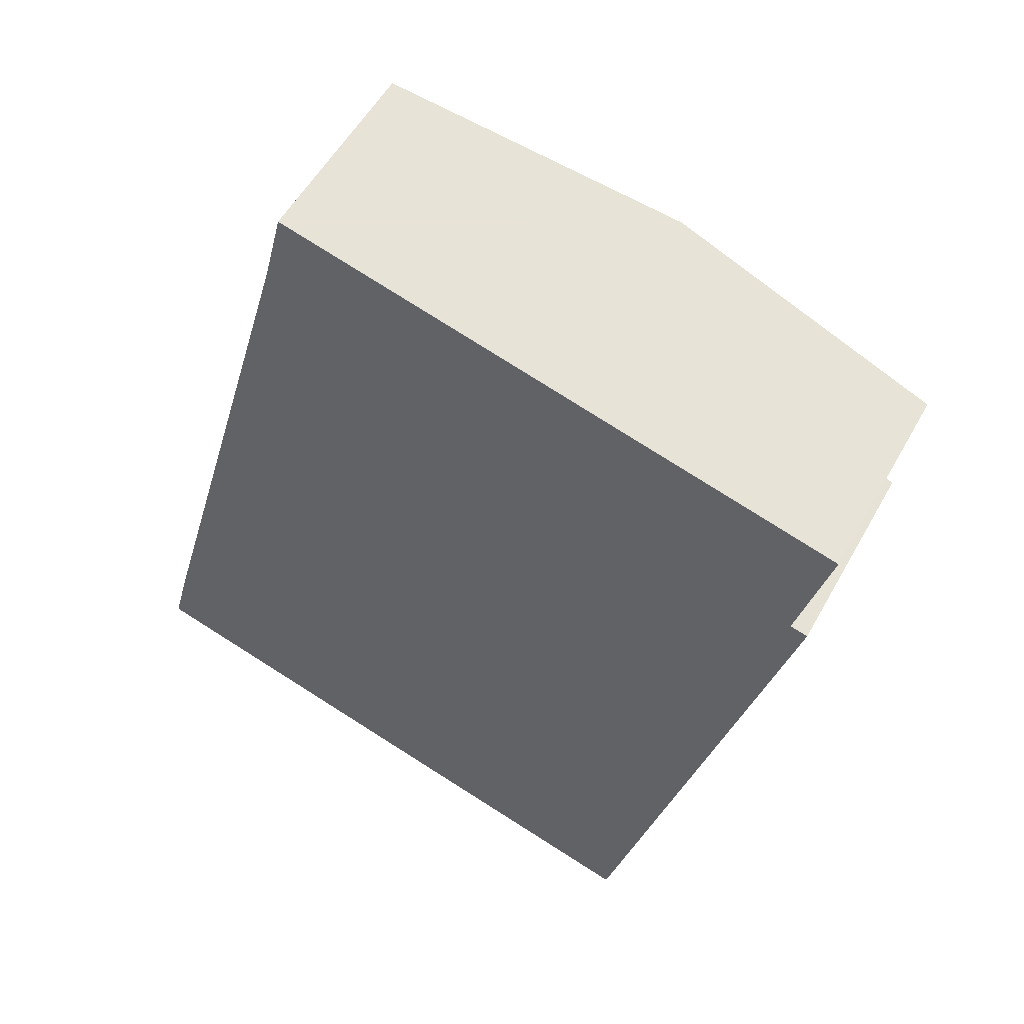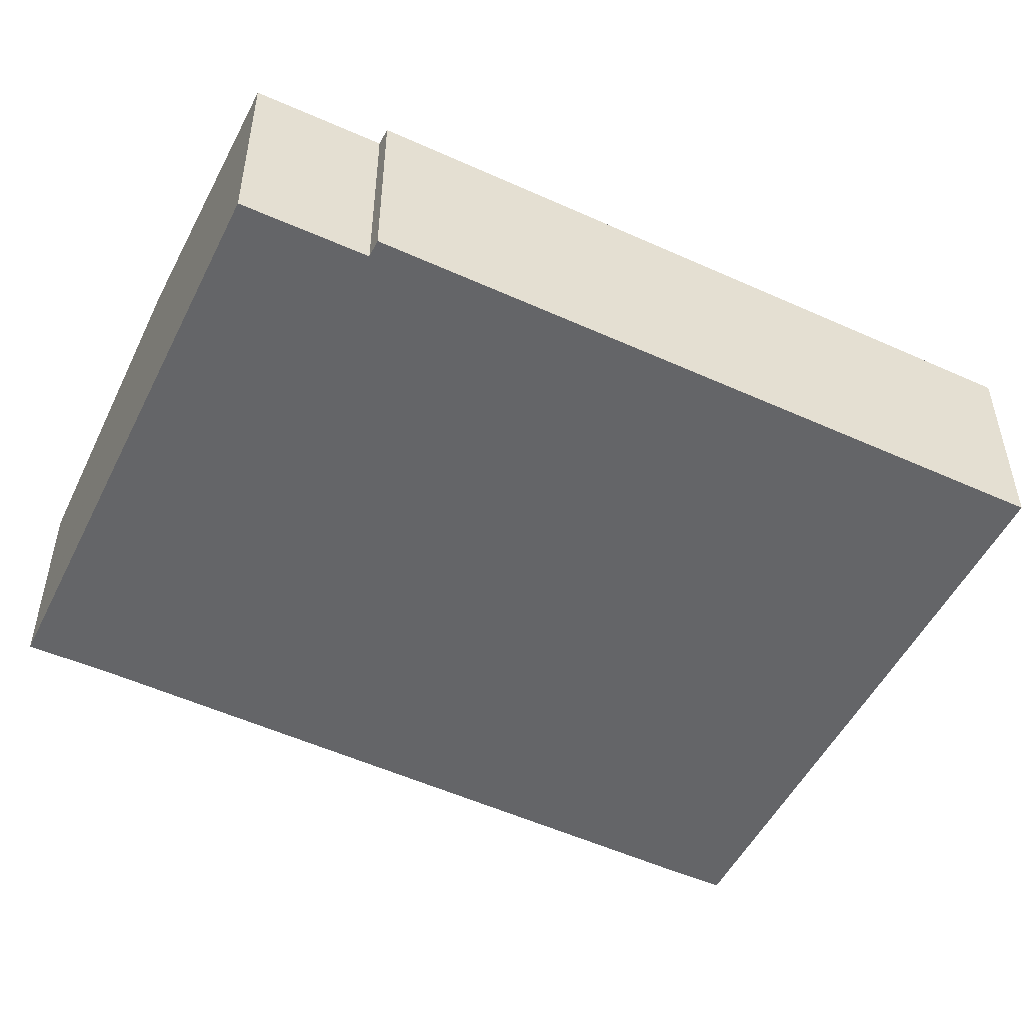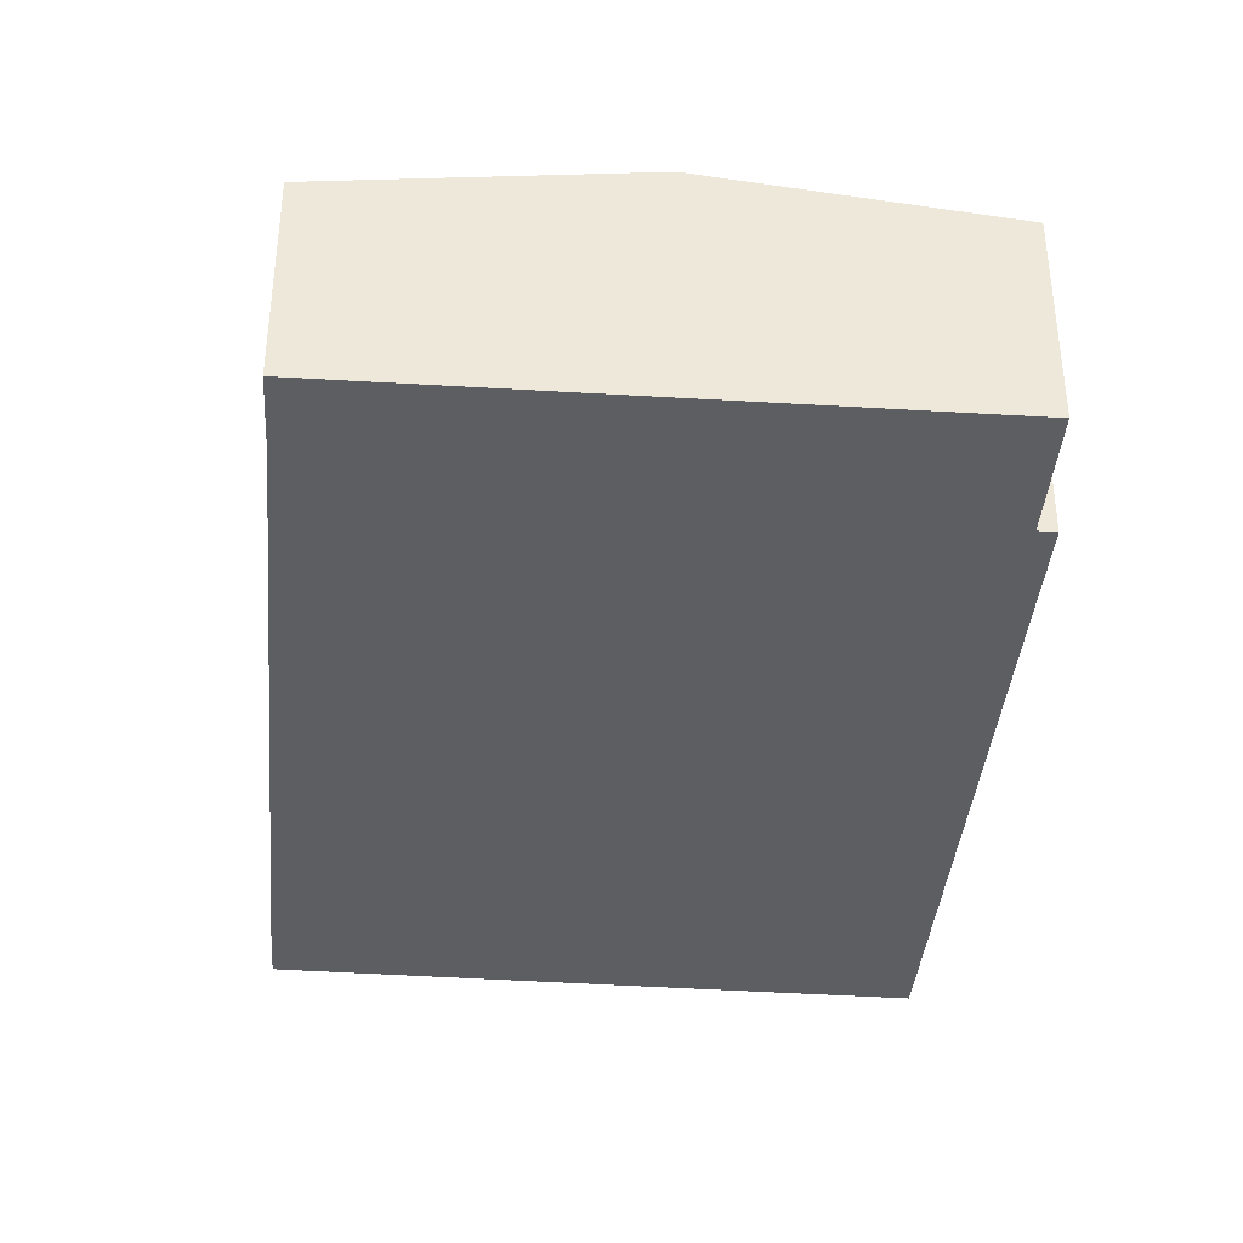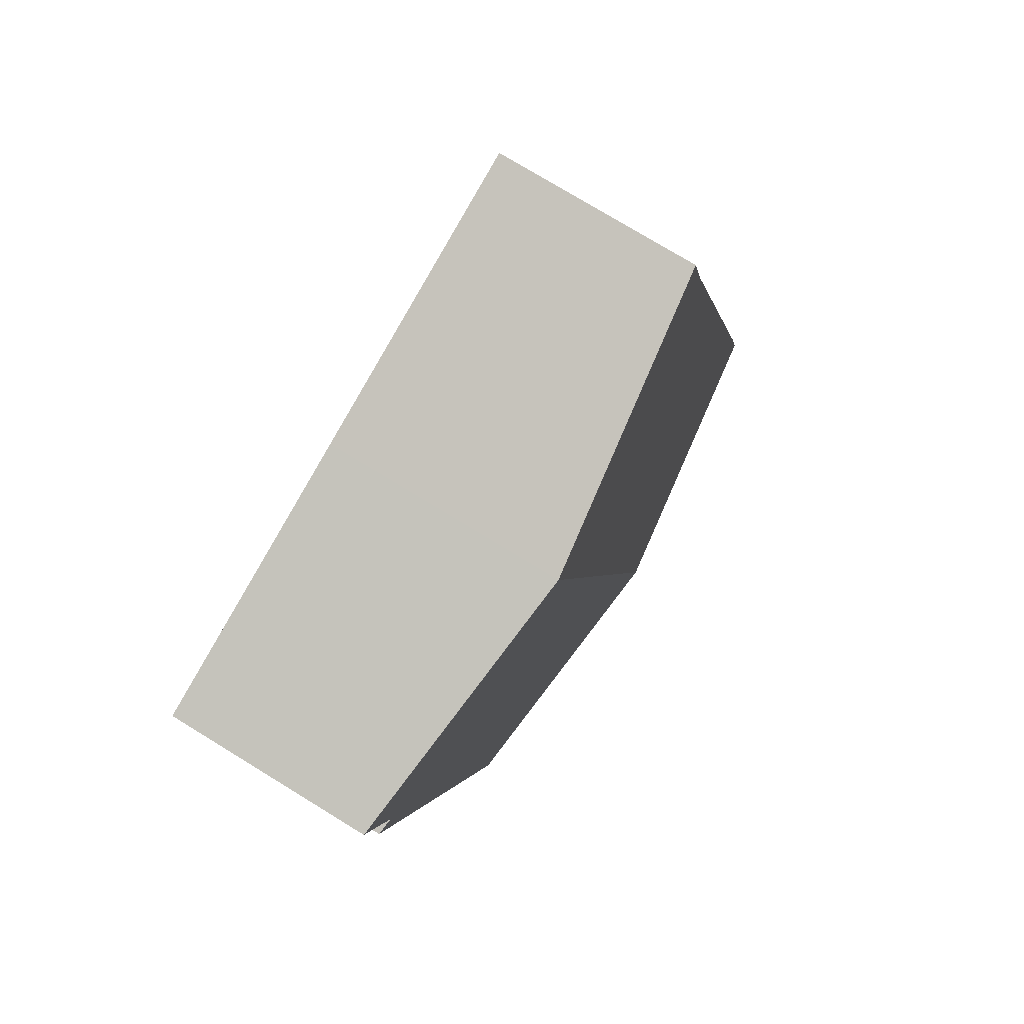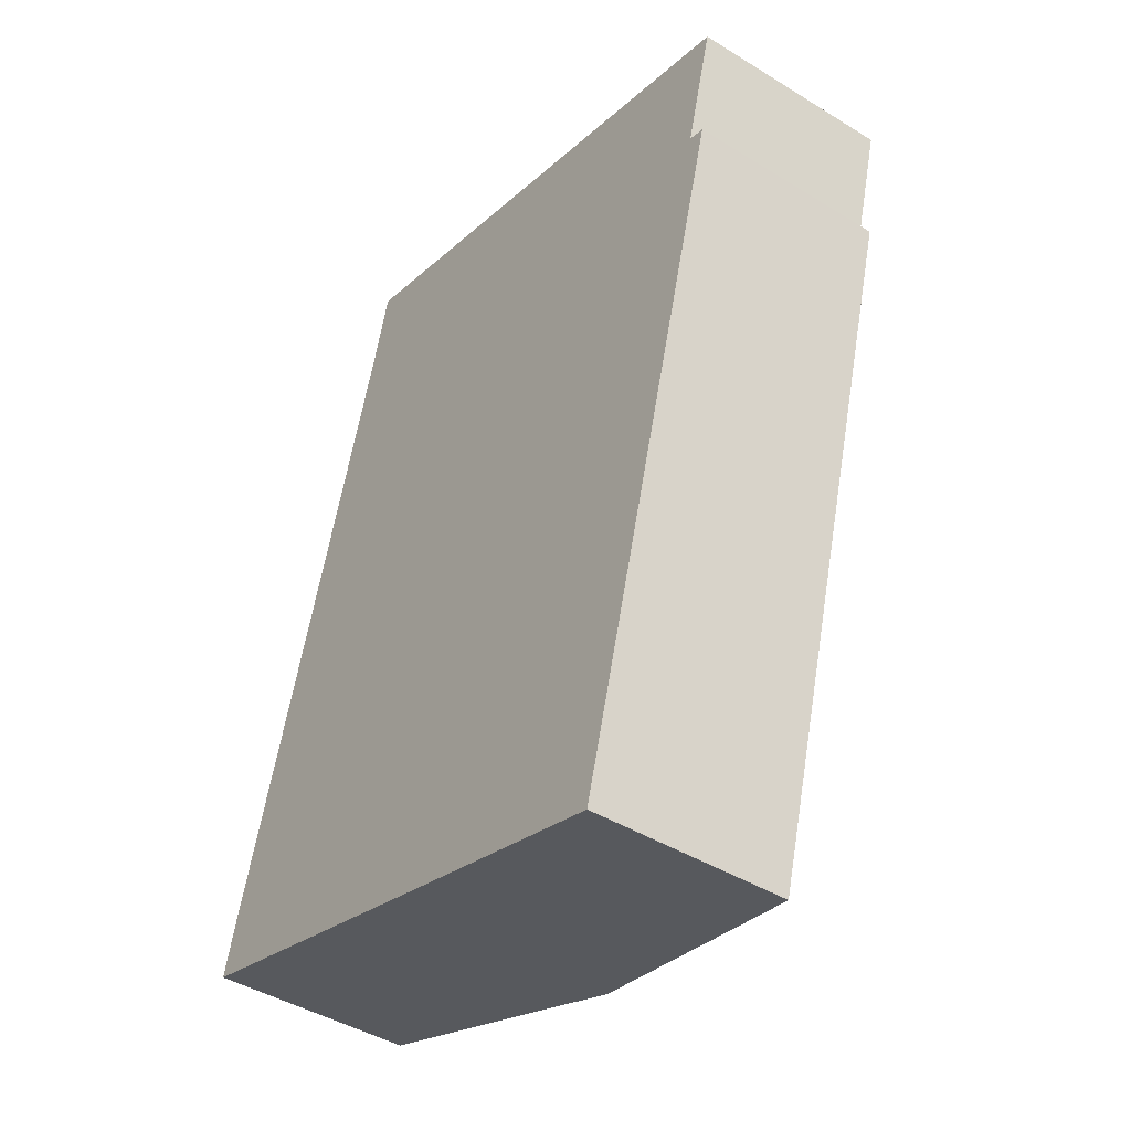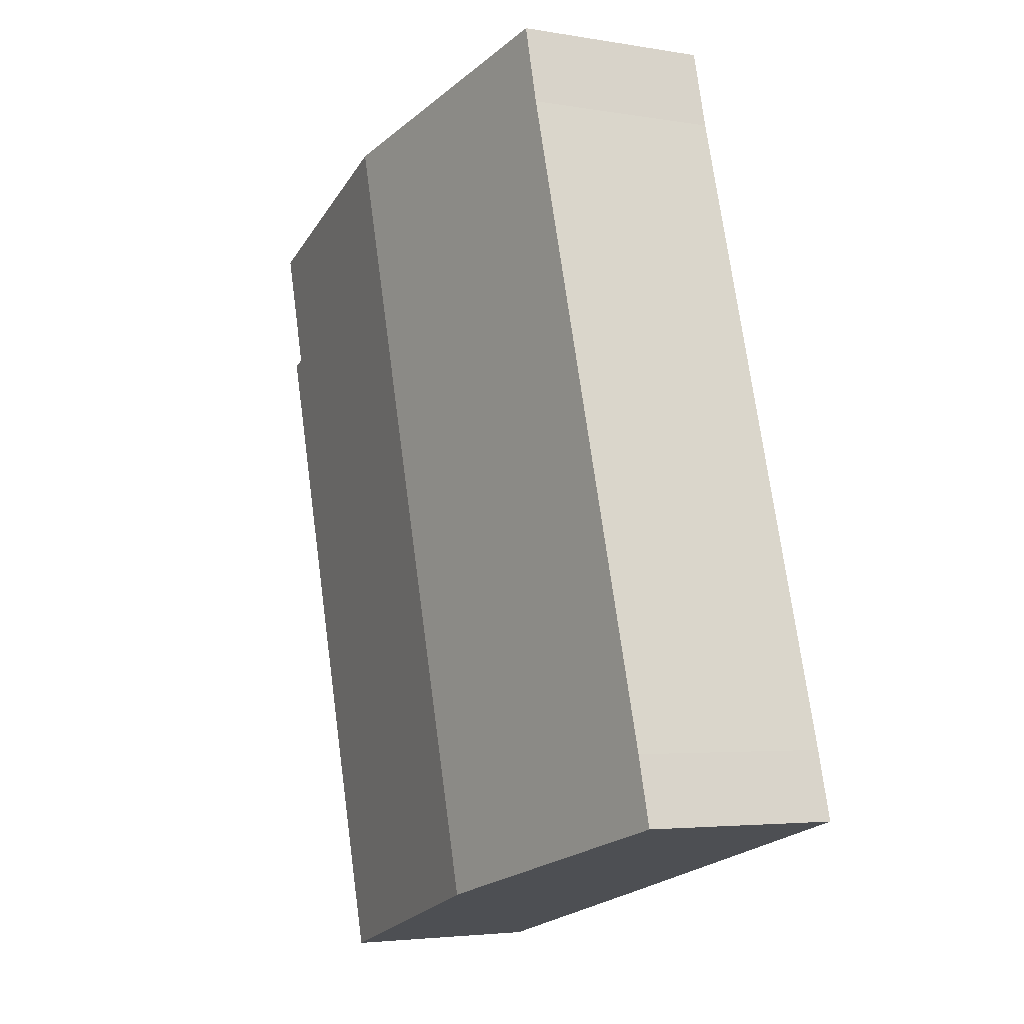
<metadata>
{"format":"obj","ext":"obj","renderer":"f3d","projection":"perspective","resolution":1024,"background":"white","views":[{"elev":53.9,"azim":28.5,"up":"+Z"},{"elev":-51.5,"azim":79.2,"up":"+Y"},{"elev":-38.5,"azim":10.5,"up":"+Y"},{"elev":75.8,"azim":121.5,"up":"+Z"},{"elev":-43.3,"azim":53.9,"up":"+Z"},{"elev":-3.8,"azim":-119.8,"up":"+Z"}]}
</metadata>
<code>
v  15.73 5.454 -4.319
v  20.2 5.51 13.7
v  20.67 5.451 13.57
v  15.77 6.178 18.42
v  21.08 5.513 17.01
v  13.68 6.44 18.97
v  7.876 6.44 -2.202
v  15.72 5.454 -4.377
v  9.293 6.262 -2.598
v  0.473 5.447 1.784
v  0 5.449 3.337e-16
v  5.34 5.467 18.93
v  5.871 5.461 21.04
v  6.024 5.48 21
v  0 0 0
v  0.473 -1.092e-16 1.784
v  5.34 -1.159e-15 18.93
v  5.871 -1.288e-15 21.04
v  6.024 -1.286e-15 21
v  13.68 -1.162e-15 18.97
v  15.77 -1.128e-15 18.42
v  21.08 -1.042e-15 17.01
v  20.2 -8.389e-16 13.7
v  20.67 -8.31e-16 13.57
v  15.73 2.645e-16 -4.319
v  15.72 2.68e-16 -4.377
v  9.293 1.591e-16 -2.598
v  7.876 1.348e-16 -2.202
g defaultobject
f 1 2 3
f 2 4 5
f 4 2 6
f 6 2 7
f 7 2 1
f 7 1 8
f 7 8 9
f 10 7 11
f 7 10 6
f 6 10 12
f 6 12 13
f 6 13 14
f 15 10 11
f 10 15 16
f 10 17 12
f 17 10 16
f 17 13 12
f 13 17 18
f 18 14 13
f 14 18 6
f 6 18 19
f 6 19 20
f 6 20 4
f 4 20 5
f 5 20 21
f 5 21 22
f 23 3 2
f 3 23 24
f 22 2 5
f 2 22 23
f 24 1 3
f 1 24 25
f 1 25 8
f 8 25 26
f 26 9 8
f 9 26 27
f 9 27 7
f 7 27 11
f 11 27 28
f 11 28 15
f 17 19 18
f 19 17 20
f 20 17 16
f 20 16 21
f 21 16 22
f 22 16 23
f 23 16 24
f 24 16 25
f 25 16 15
f 25 15 28
f 25 28 27
f 25 27 26

</code>
